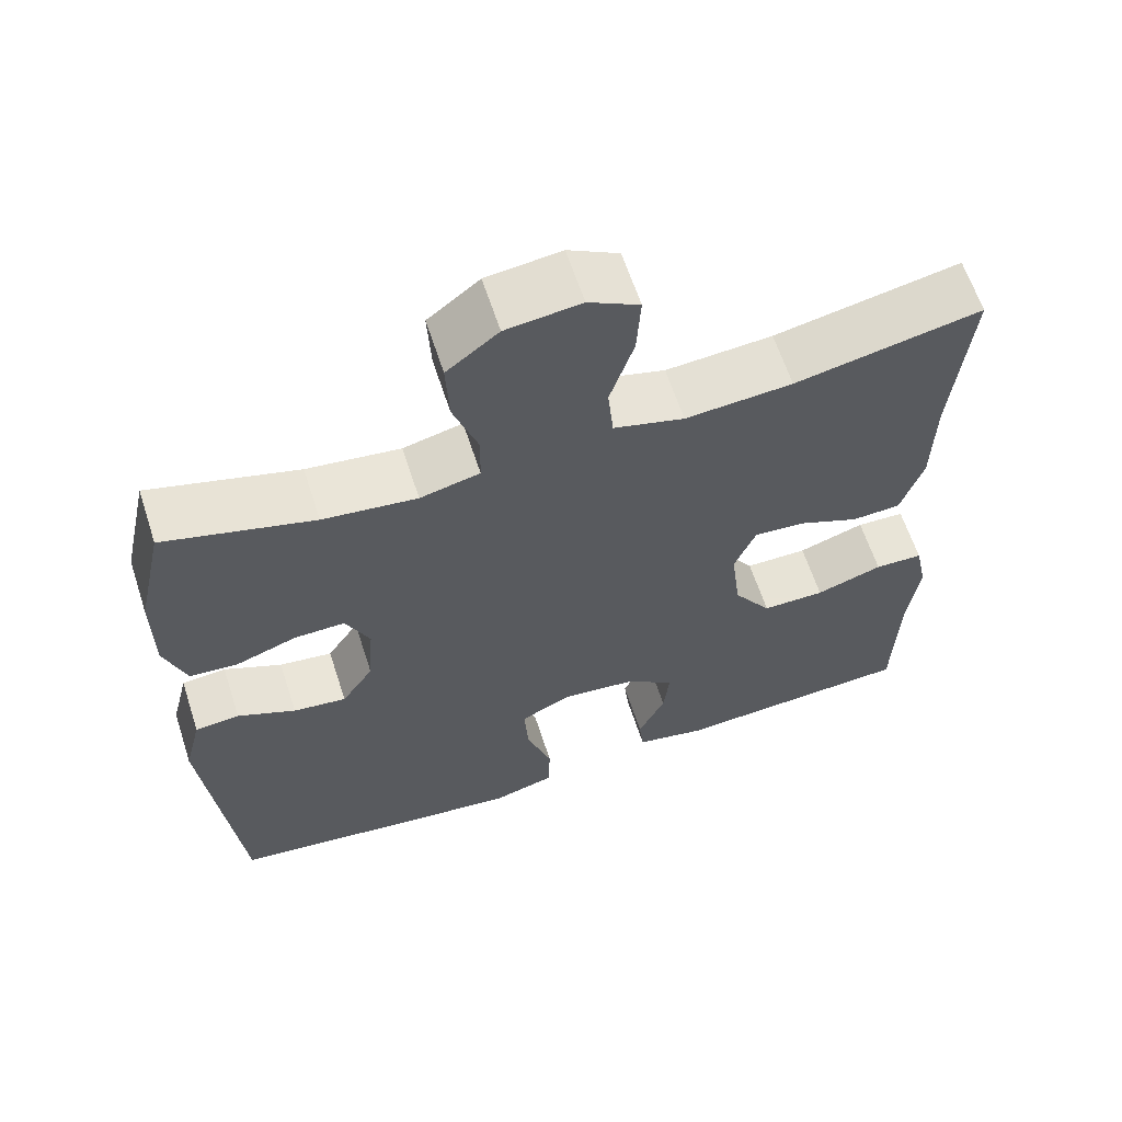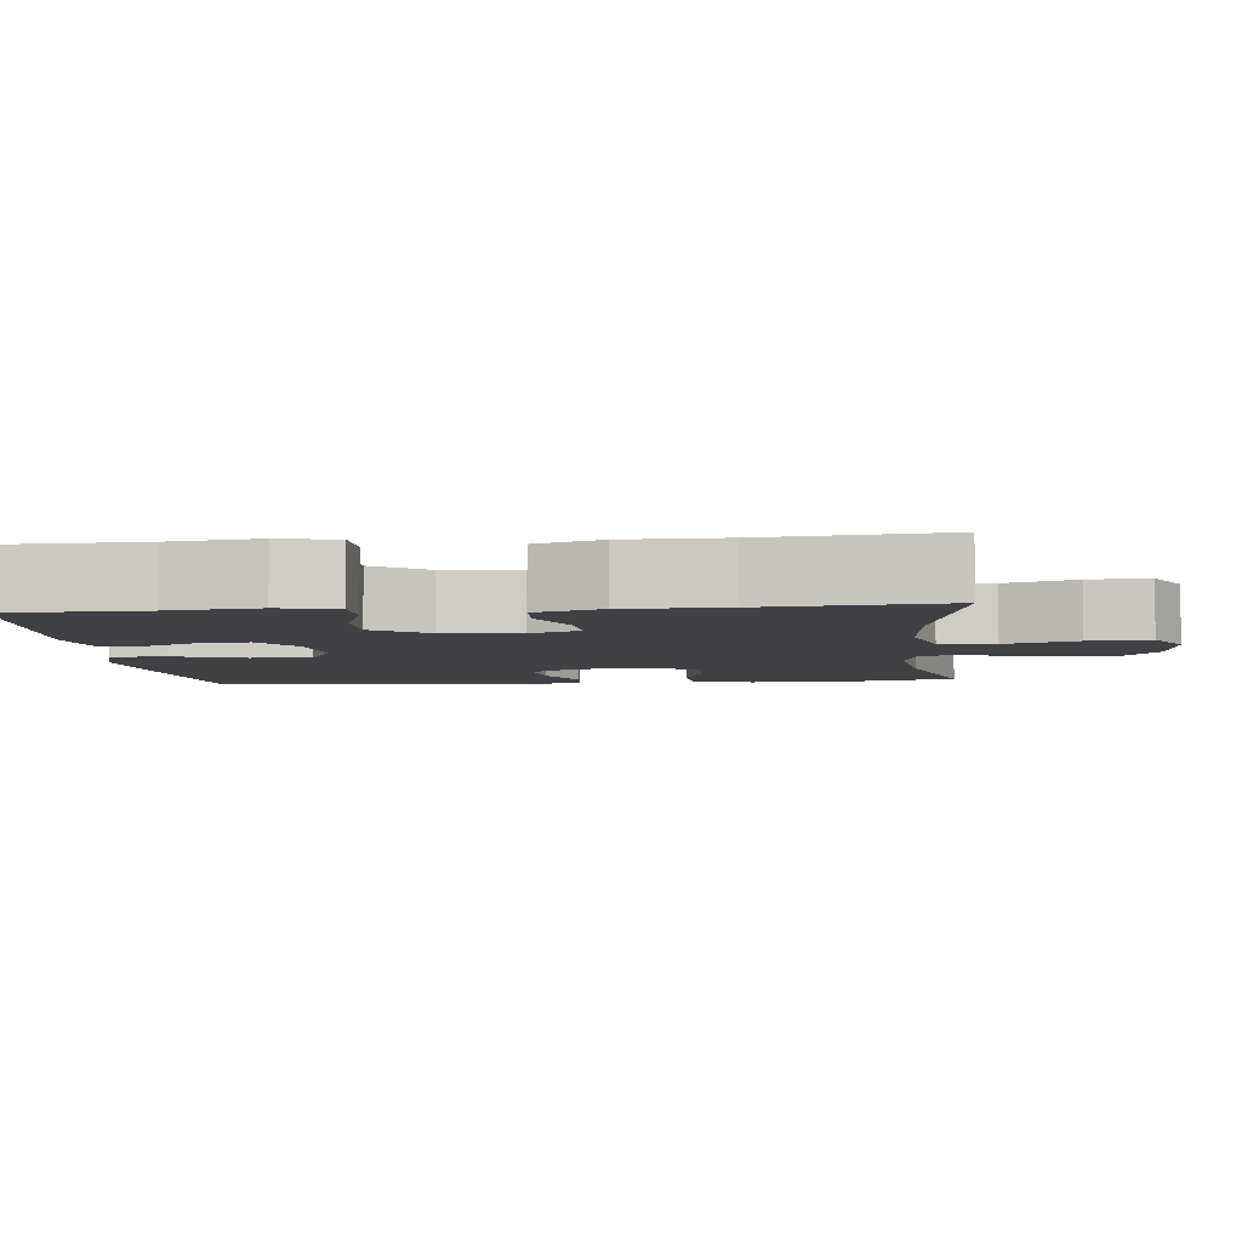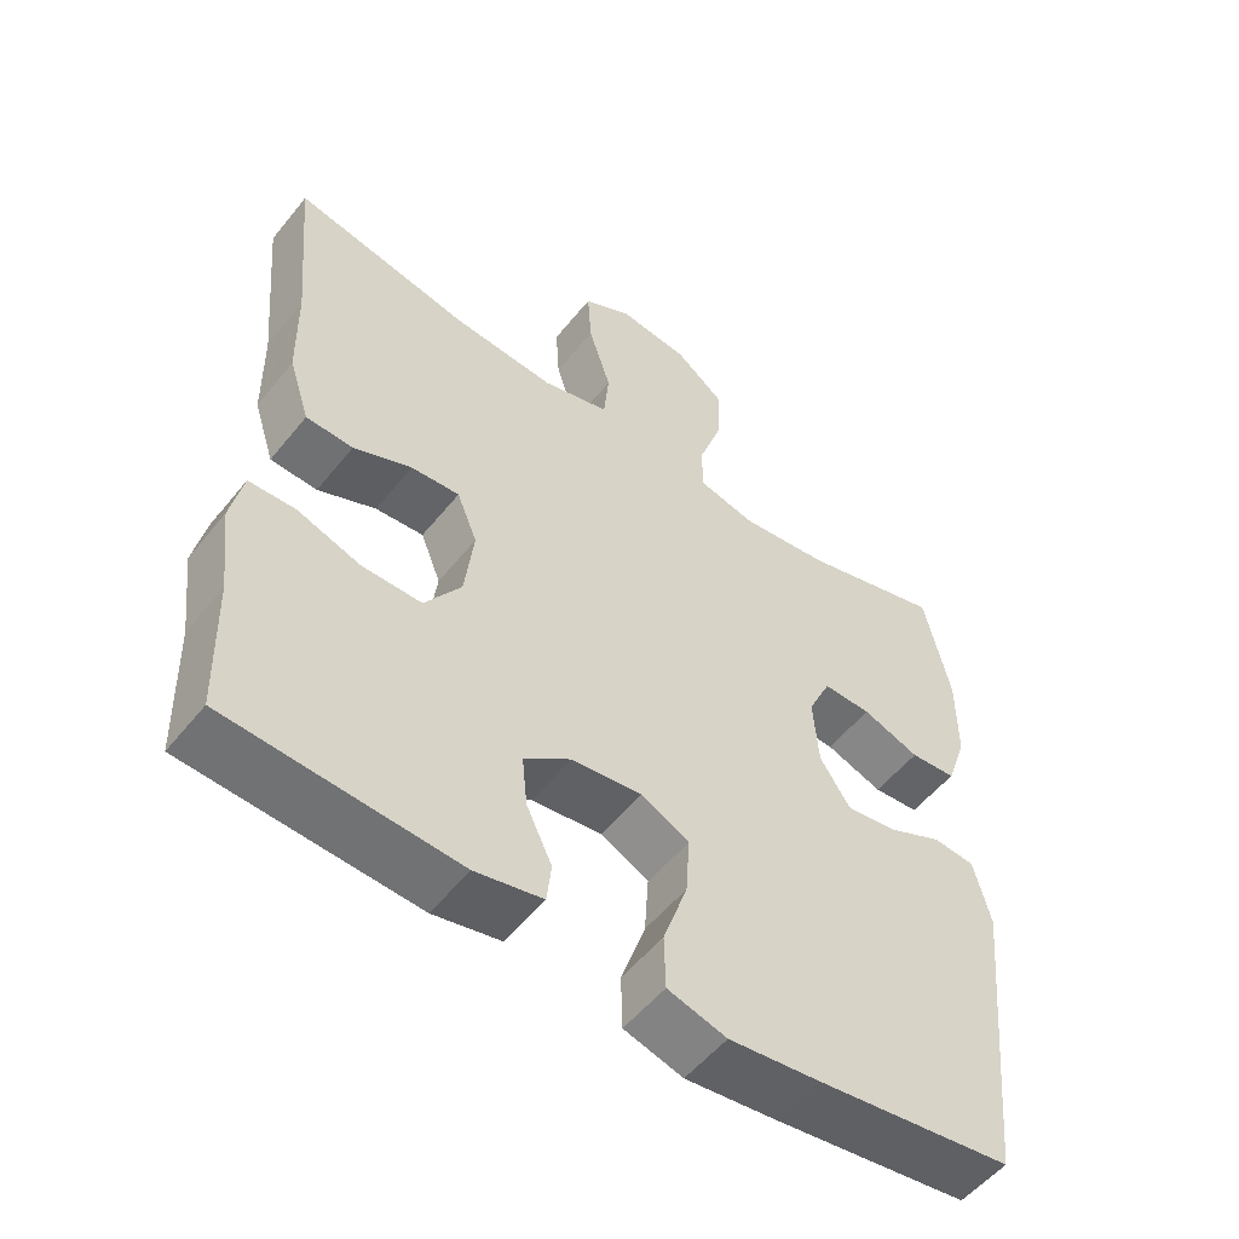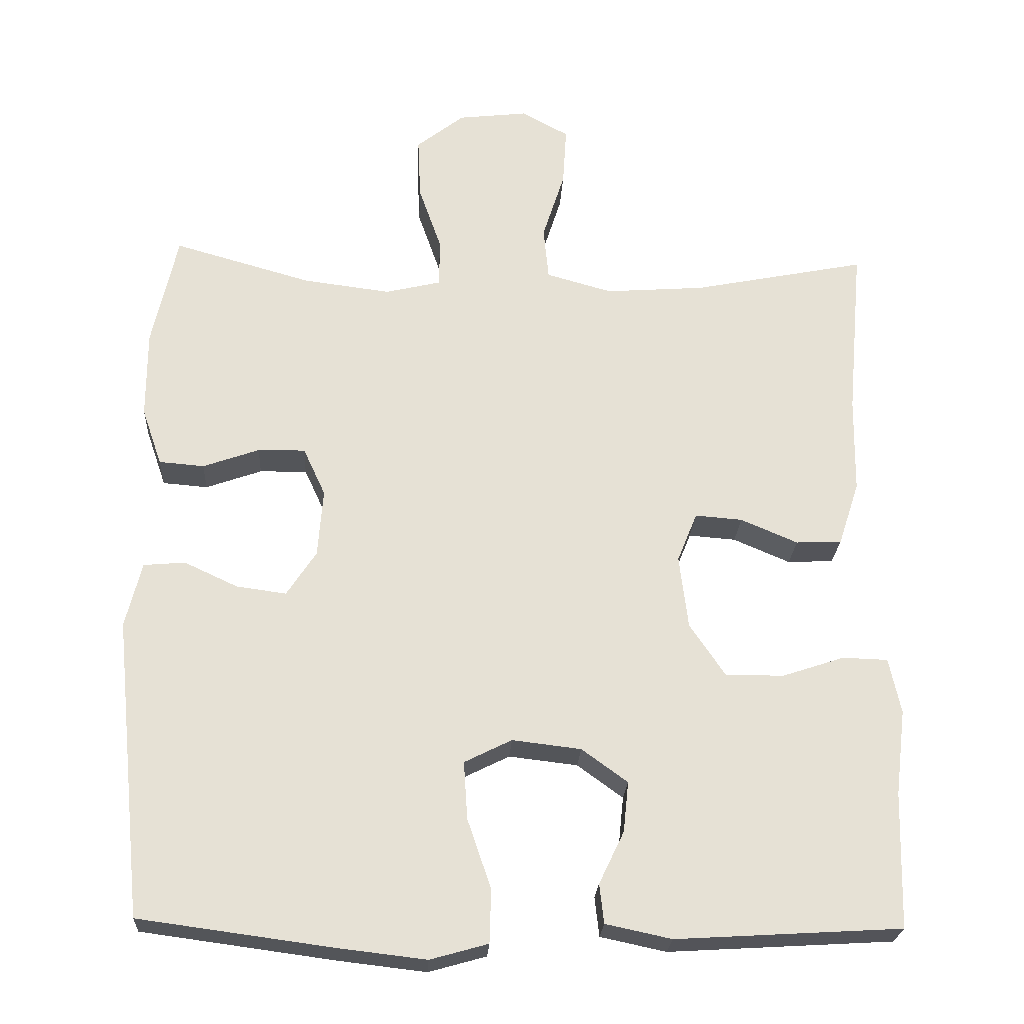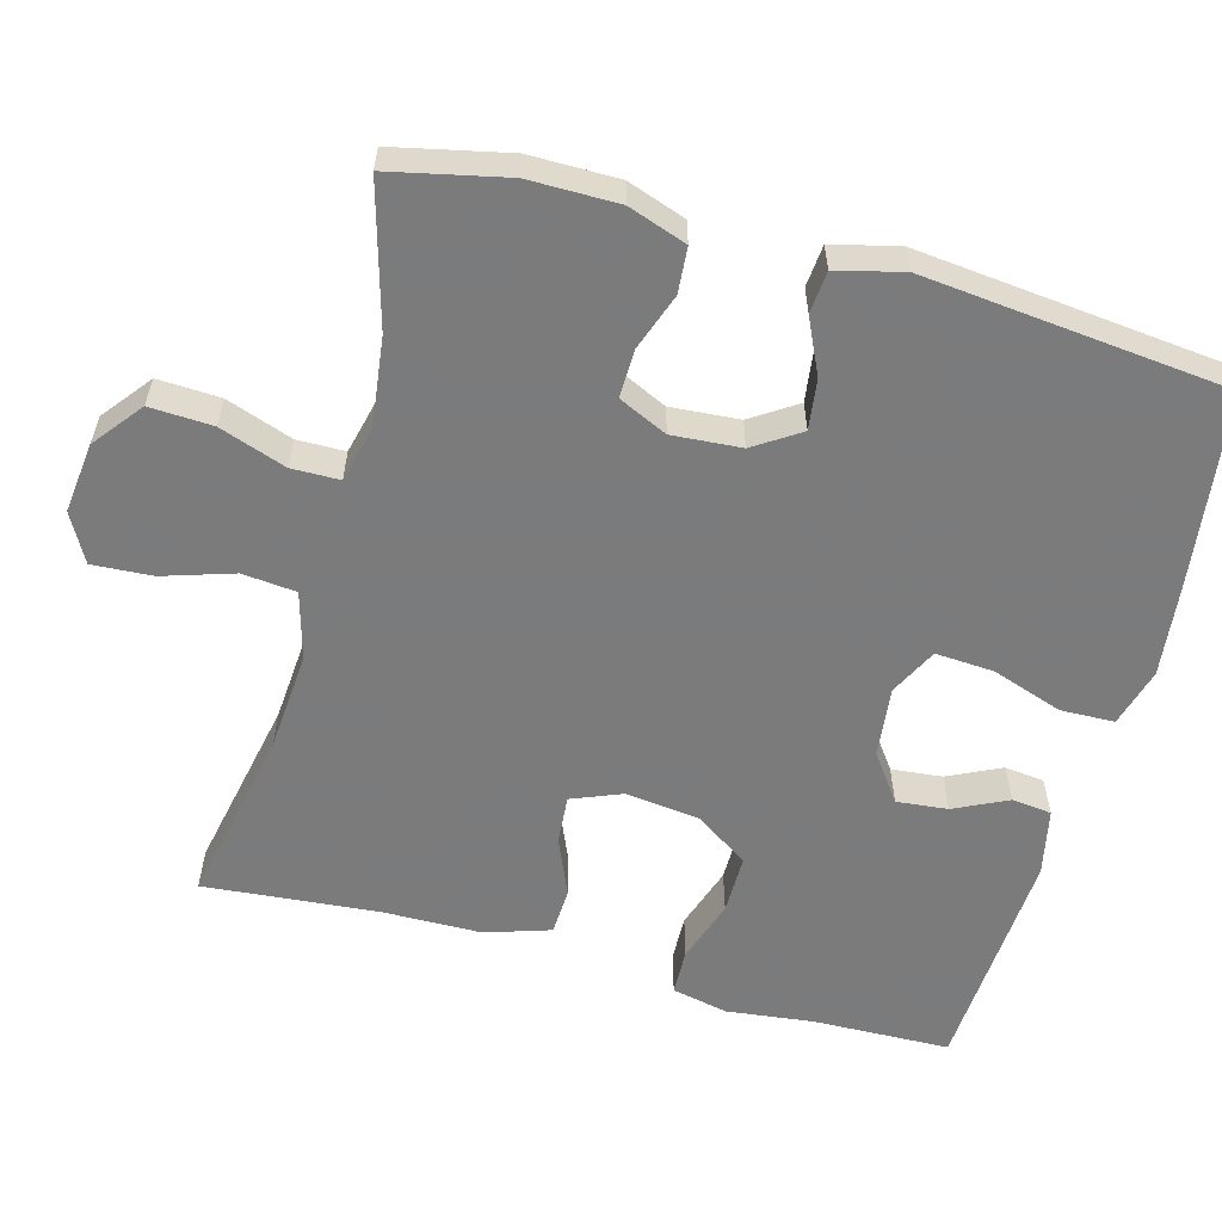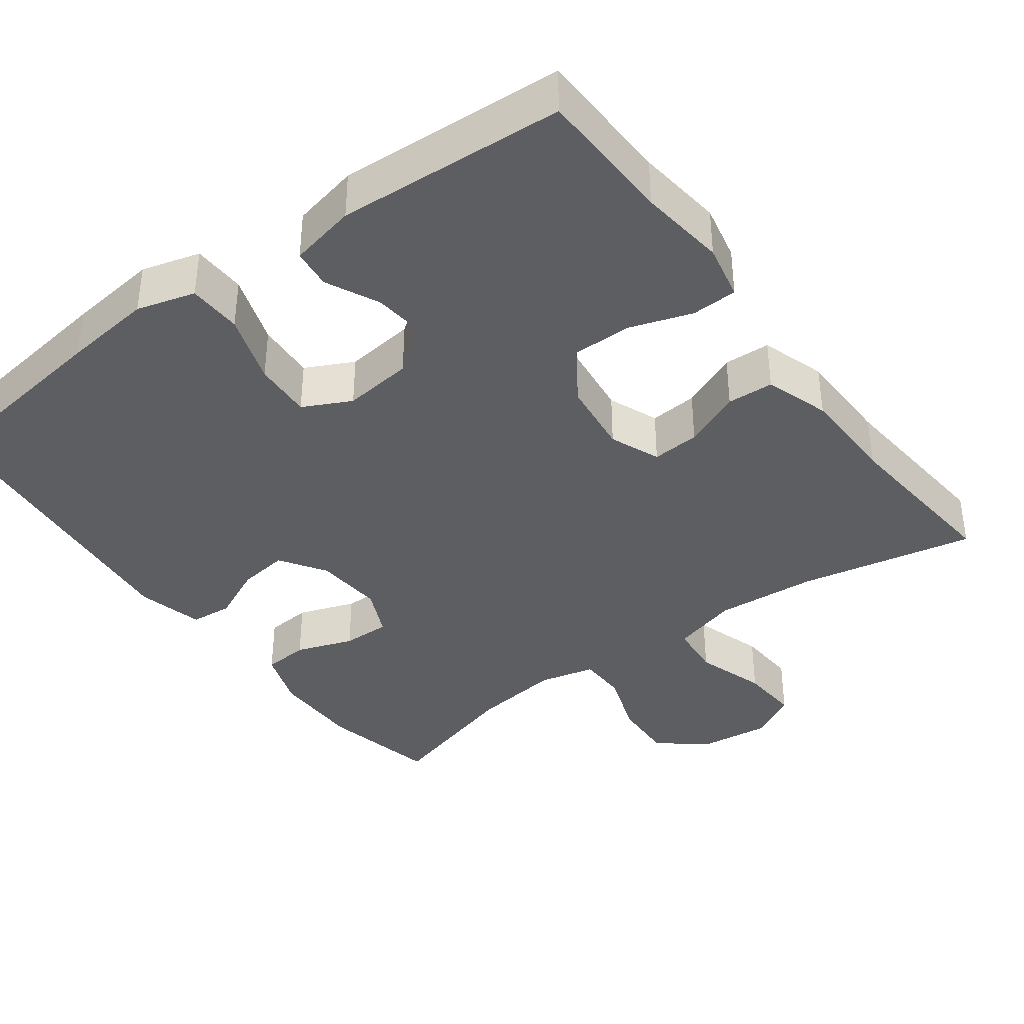
<metadata>
{"format":"obj","ext":"obj","renderer":"f3d","projection":"perspective","resolution":1024,"background":"white","views":[{"elev":62.6,"azim":162.0,"up":"+Z"},{"elev":-5.5,"azim":-84.3,"up":"+Y"},{"elev":-53.8,"azim":-37.9,"up":"+Z"},{"elev":-24.3,"azim":176.9,"up":"+Z"},{"elev":-58.4,"azim":74.6,"up":"+Y"},{"elev":-38.4,"azim":-143.5,"up":"+Y"}]}
</metadata>
<code>
v -0.5 0.07 0.5
v -0.265 0.07 0.453
v -0.13 0.07 0.443
v -0.041 0.07 0.468
v -0.034 0.07 0.54
v -0.064 0.07 0.634
v -0.069 0.07 0.714
v -0.005 0.07 0.749
v 0.089 0.07 0.738
v 0.154 0.07 0.687
v 0.15 0.07 0.603
v 0.119 0.07 0.514
v 0.12 0.07 0.45
v 0.195 0.07 0.432
v 0.313 0.07 0.447
v 0.5 0.07 0.5
v 0.534 0.07 0.346
v 0.534 0.07 0.227
v 0.507 0.07 0.149
v 0.446 0.07 0.144
v 0.37 0.07 0.171
v 0.306 0.07 0.172
v 0.276 0.07 0.107
v 0.283 0.07 0.015
v 0.323 0.07 -0.046
v 0.39 0.07 -0.037
v 0.463 0.07 -0.003
v 0.519 0.07 -0.008
v 0.541 0.07 -0.096
v 0.5 0.07 -0.5
v 0.24 0.07 -0.535
v 0.12 0.07 -0.549
v 0.042 0.07 -0.527
v 0.04 0.07 -0.455
v 0.072 0.07 -0.361
v 0.077 0.07 -0.283
v 0.013 0.07 -0.251
v -0.08 0.07 -0.262
v -0.142 0.07 -0.307
v -0.135 0.07 -0.375
v -0.101 0.07 -0.446
v -0.107 0.07 -0.499
v -0.196 0.07 -0.518
v -0.5 0.07 -0.5
v -0.505 0.07 -0.317
v -0.519 0.07 -0.201
v -0.503 0.07 -0.126
v -0.442 0.07 -0.124
v -0.358 0.07 -0.152
v -0.279 0.07 -0.152
v -0.231 0.07 -0.081
v -0.219 0.07 0.018
v -0.246 0.07 0.085
v -0.31 0.07 0.08
v -0.387 0.07 0.047
v -0.449 0.07 0.05
v -0.477 0.07 0.136
v -0.479 0.07 0.267
v -0.5 0 0.5
v -0.265 0 0.453
v -0.13 0 0.443
v -0.041 0 0.468
v -0.034 0 0.54
v -0.064 0 0.634
v -0.069 0 0.714
v -0.005 0 0.749
v 0.089 0 0.738
v 0.154 0 0.687
v 0.15 0 0.603
v 0.119 0 0.514
v 0.12 0 0.45
v 0.195 0 0.432
v 0.313 0 0.447
v 0.5 0 0.5
v 0.534 0 0.346
v 0.534 0 0.227
v 0.507 0 0.149
v 0.446 0 0.144
v 0.37 0 0.171
v 0.306 0 0.172
v 0.276 0 0.107
v 0.283 0 0.015
v 0.323 0 -0.046
v 0.39 0 -0.037
v 0.463 0 -0.003
v 0.519 0 -0.008
v 0.541 0 -0.096
v 0.5 0 -0.5
v 0.24 0 -0.535
v 0.12 0 -0.549
v 0.042 0 -0.527
v 0.04 0 -0.455
v 0.072 0 -0.361
v 0.077 0 -0.283
v 0.013 0 -0.251
v -0.08 0 -0.262
v -0.142 0 -0.307
v -0.135 0 -0.375
v -0.101 0 -0.446
v -0.107 0 -0.499
v -0.196 0 -0.518
v -0.5 0 -0.5
v -0.505 0 -0.317
v -0.519 0 -0.201
v -0.503 0 -0.126
v -0.442 0 -0.124
v -0.358 0 -0.152
v -0.279 0 -0.152
v -0.231 0 -0.081
v -0.219 0 0.018
v -0.246 0 0.085
v -0.31 0 0.08
v -0.387 0 0.047
v -0.449 0 0.05
v -0.477 0 0.136
v -0.479 0 0.267
f 56 57 58
f 55 56 58
f 54 55 58
f 58 1 2
f 54 58 2
f 53 54 2
f 52 53 2 3
f 51 52 3 4
f 47 48 49
f 46 47 49
f 45 46 49
f 45 49 50
f 44 45 50
f 43 44 50
f 42 43 50
f 41 42 50
f 40 41 50
f 39 40 50 51
f 33 34 35
f 32 33 35
f 31 32 35
f 30 31 35
f 29 30 35
f 28 29 35
f 27 28 35
f 26 27 35
f 25 26 35 36
f 24 25 36 37
f 19 20 21
f 18 19 21
f 17 18 21
f 16 17 21
f 15 16 21
f 14 15 21 22
f 13 14 22 23
f 10 11 12
f 9 10 12
f 8 9 12
f 7 8 12
f 6 7 12
f 5 6 12
f 4 5 12 13
f 13 23 24
f 4 13 24
f 51 4 24
f 39 51 24
f 38 39 24
f 24 37 38
f 116 115 114
f 116 114 113
f 116 113 112
f 60 59 116
f 60 116 112
f 60 112 111
f 61 60 111 110
f 62 61 110 109
f 107 106 105
f 107 105 104
f 107 104 103
f 108 107 103
f 108 103 102
f 108 102 101
f 108 101 100
f 108 100 99
f 108 99 98
f 109 108 98 97
f 93 92 91
f 93 91 90
f 93 90 89
f 93 89 88
f 93 88 87
f 93 87 86
f 93 86 85
f 93 85 84
f 94 93 84 83
f 95 94 83 82
f 79 78 77
f 79 77 76
f 79 76 75
f 79 75 74
f 79 74 73
f 80 79 73 72
f 81 80 72 71
f 70 69 68
f 70 68 67
f 70 67 66
f 70 66 65
f 70 65 64
f 70 64 63
f 71 70 63 62
f 82 81 71
f 82 71 62
f 82 62 109
f 82 109 97
f 82 97 96
f 96 95 82
f 1 59 60 2
f 2 60 61 3
f 3 61 62 4
f 4 62 63 5
f 5 63 64 6
f 6 64 65 7
f 7 65 66 8
f 8 66 67 9
f 9 67 68 10
f 10 68 69 11
f 11 69 70 12
f 12 70 71 13
f 13 71 72 14
f 14 72 73 15
f 15 73 74 16
f 16 74 75 17
f 17 75 76 18
f 18 76 77 19
f 19 77 78 20
f 20 78 79 21
f 21 79 80 22
f 22 80 81 23
f 23 81 82 24
f 24 82 83 25
f 25 83 84 26
f 26 84 85 27
f 27 85 86 28
f 28 86 87 29
f 29 87 88 30
f 30 88 89 31
f 31 89 90 32
f 32 90 91 33
f 33 91 92 34
f 34 92 93 35
f 35 93 94 36
f 36 94 95 37
f 37 95 96 38
f 38 96 97 39
f 39 97 98 40
f 40 98 99 41
f 41 99 100 42
f 42 100 101 43
f 43 101 102 44
f 44 102 103 45
f 45 103 104 46
f 46 104 105 47
f 47 105 106 48
f 48 106 107 49
f 49 107 108 50
f 50 108 109 51
f 51 109 110 52
f 52 110 111 53
f 53 111 112 54
f 54 112 113 55
f 55 113 114 56
f 56 114 115 57
f 57 115 116 58
f 58 116 59 1

</code>
